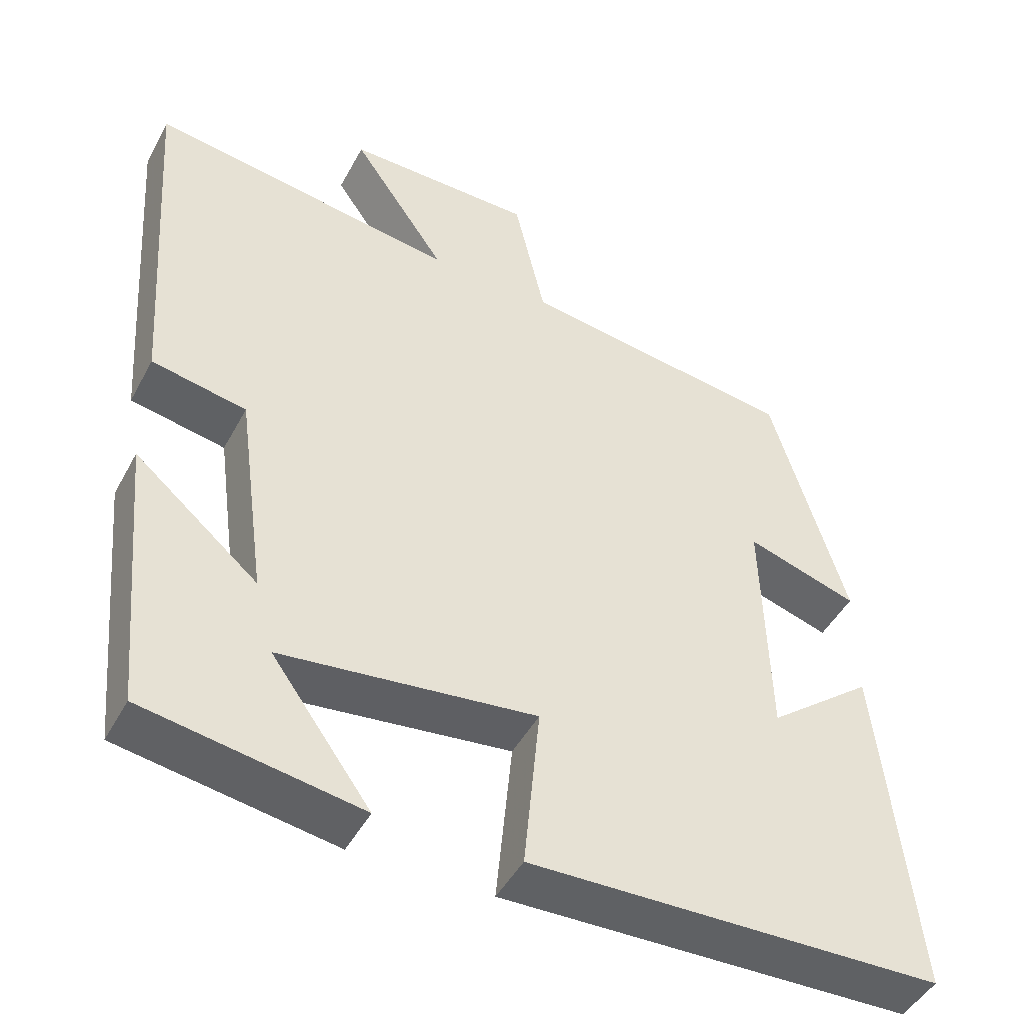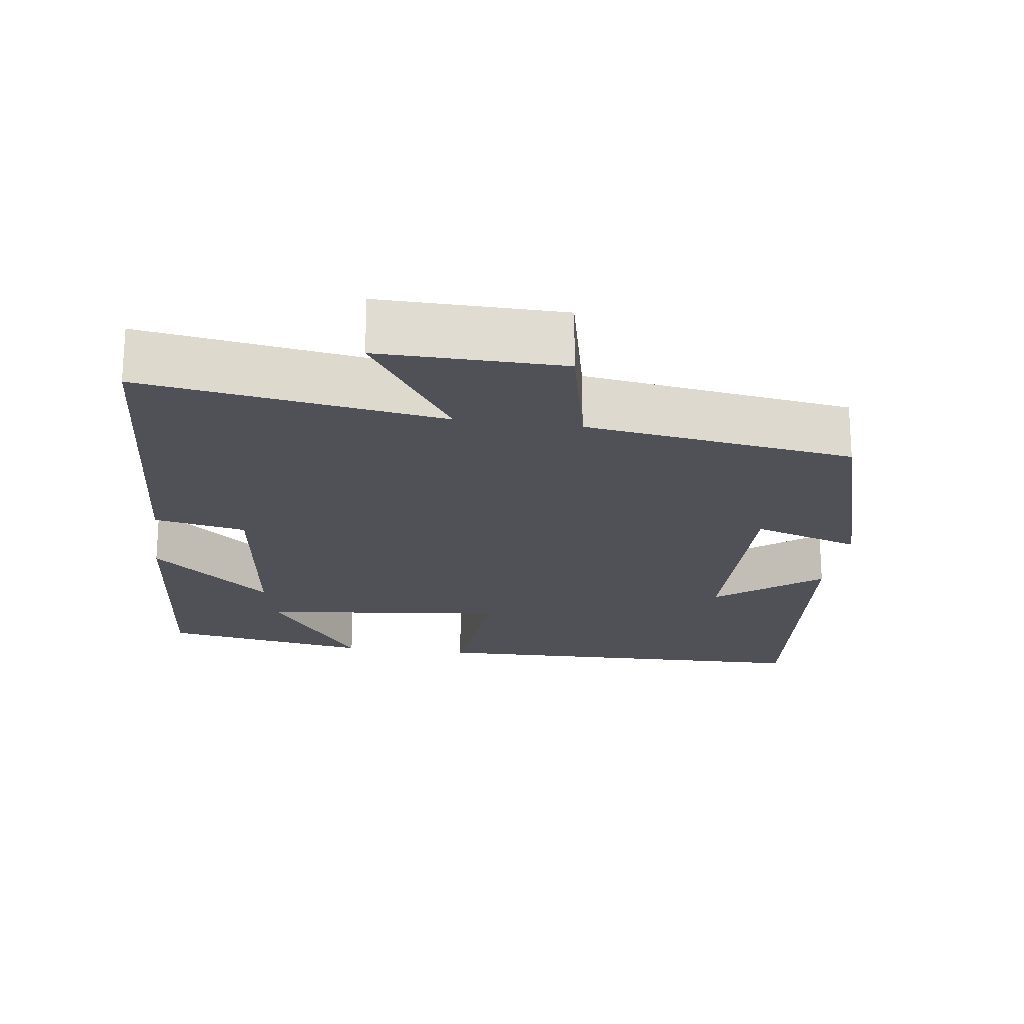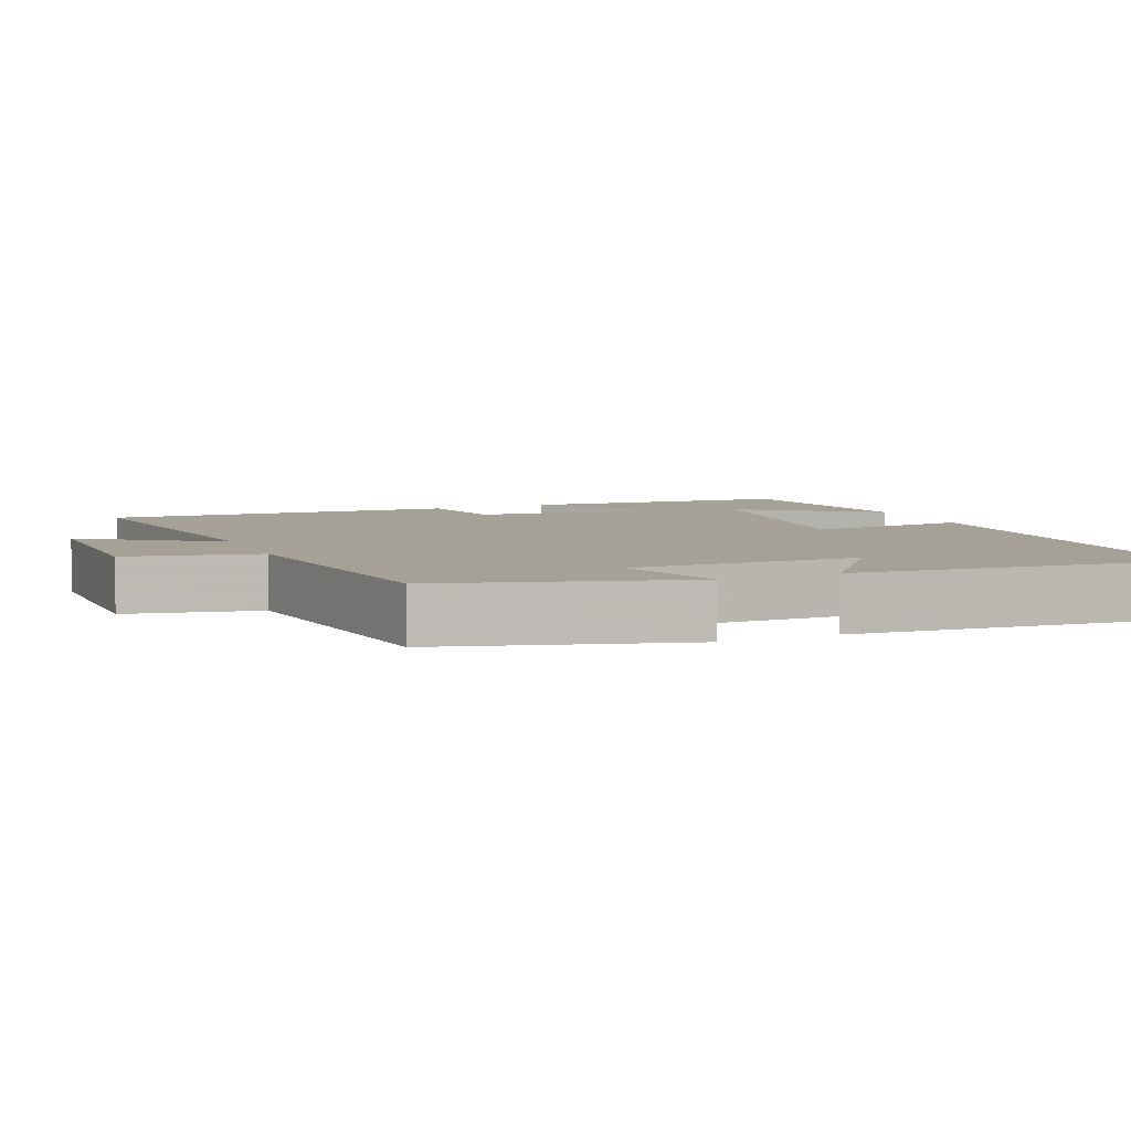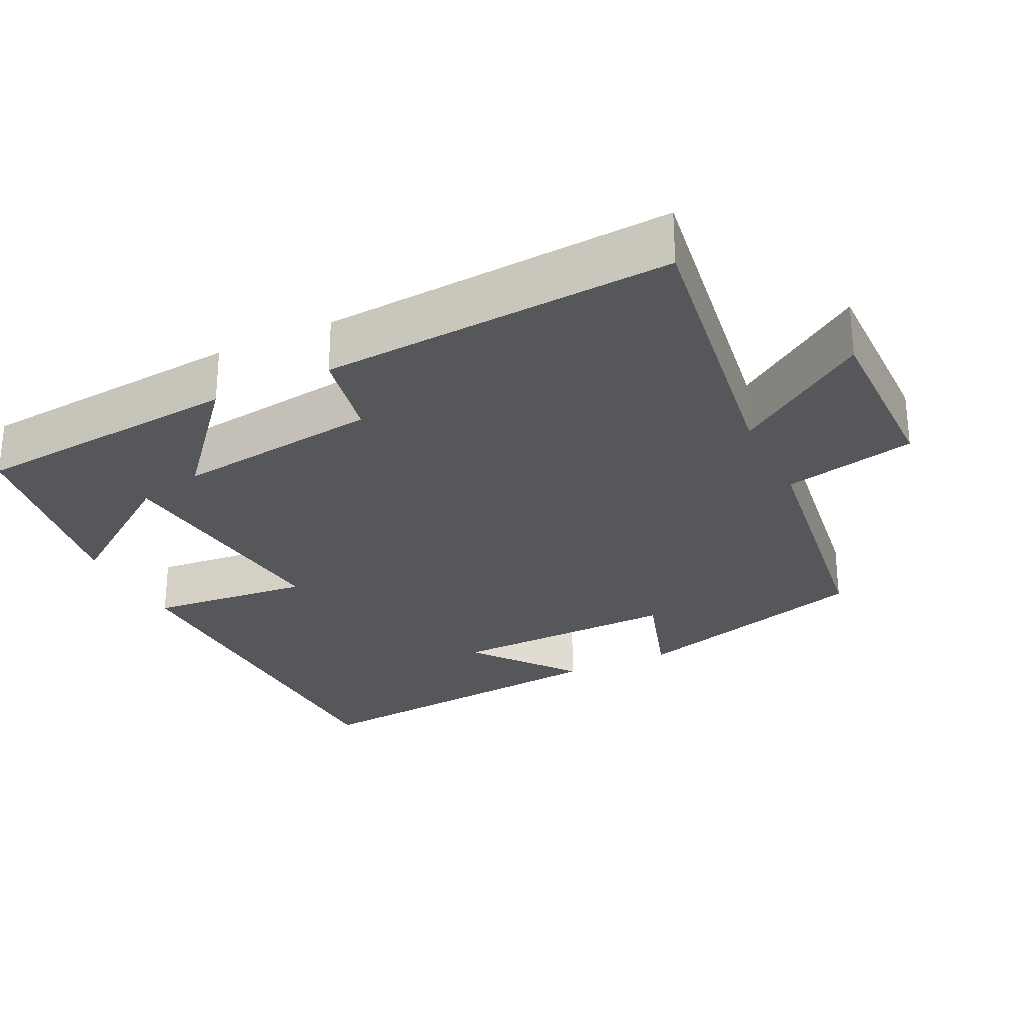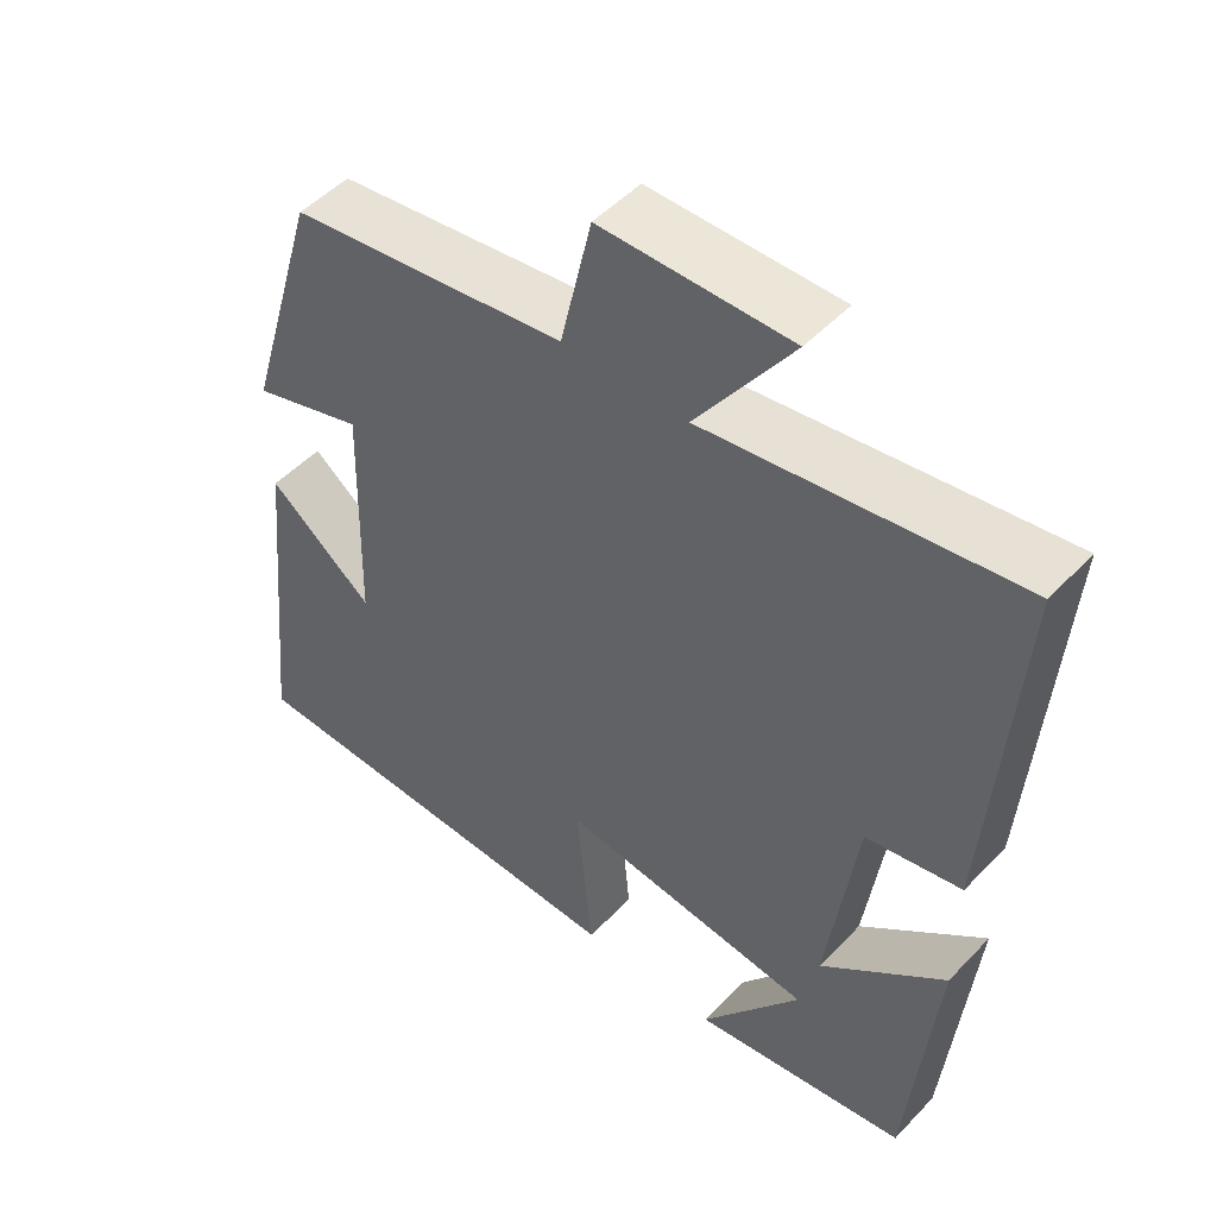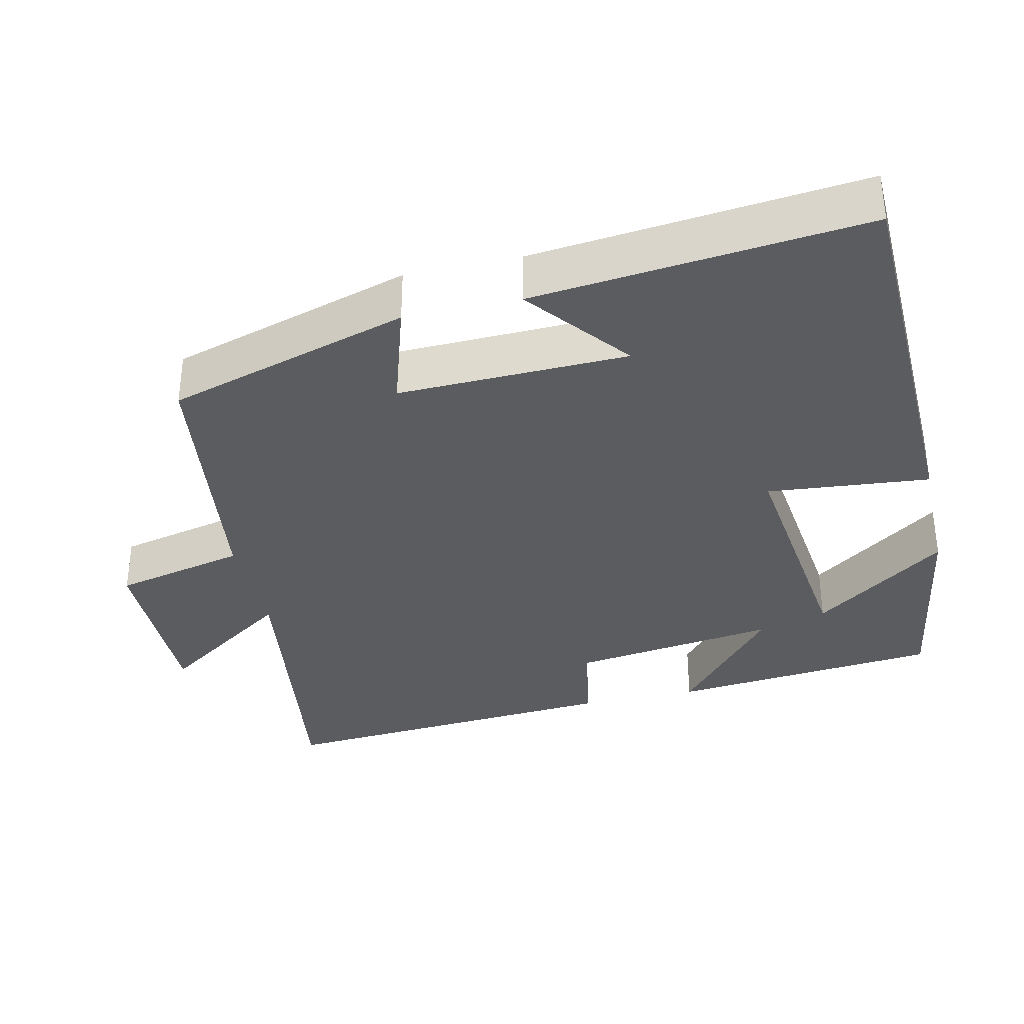
<metadata>
{"format":"obj","ext":"obj","renderer":"f3d","projection":"perspective","resolution":1024,"background":"white","views":[{"elev":-46.4,"azim":-27.0,"up":"+Z"},{"elev":-20.5,"azim":-8.2,"up":"+Y"},{"elev":6.2,"azim":66.8,"up":"+Y"},{"elev":-27.4,"azim":-64.3,"up":"+Y"},{"elev":49.9,"azim":-138.6,"up":"+Z"},{"elev":-34.9,"azim":102.9,"up":"+Y"}]}
</metadata>
<code>
v -0.534 0.07 0.559
v -0.127 0.07 0.5
v -0.252 0.07 0.682
v -0.004 0.07 0.68
v 0.037 0.07 0.5
v 0.402 0.07 0.45
v 0.5 0.07 0.12
v 0.353 0.07 0.166
v 0.361 0.07 -0.146
v 0.5 0.07 -0.036
v 0.546 0.07 -0.486
v 0.003 0.07 -0.5
v 0.024 0.07 -0.279
v -0.312 0.07 -0.319
v -0.181 0.07 -0.5
v -0.465 0.07 -0.454
v -0.5 0.07 -0.085
v -0.337 0.07 -0.223
v -0.375 0.07 0.057
v -0.5 0.07 0.081
v -0.534 0 0.559
v -0.127 0 0.5
v -0.252 0 0.682
v -0.004 0 0.68
v 0.037 0 0.5
v 0.402 0 0.45
v 0.5 0 0.12
v 0.353 0 0.166
v 0.361 0 -0.146
v 0.5 0 -0.036
v 0.546 0 -0.486
v 0.003 0 -0.5
v 0.024 0 -0.279
v -0.312 0 -0.319
v -0.181 0 -0.5
v -0.465 0 -0.454
v -0.5 0 -0.085
v -0.337 0 -0.223
v -0.375 0 0.057
v -0.5 0 0.081
f 19 20 1 2
f 18 19 2
f 16 17 18
f 14 15 16
f 14 16 18
f 13 14 18 2
f 9 10 11 12
f 8 9 12 13
f 5 6 7 8
f 5 8 13 2
f 2 3 4 5
f 22 21 40 39
f 22 39 38
f 38 37 36
f 36 35 34
f 38 36 34
f 22 38 34 33
f 32 31 30 29
f 33 32 29 28
f 28 27 26 25
f 22 33 28 25
f 25 24 23 22
f 1 21 22 2
f 2 22 23 3
f 3 23 24 4
f 4 24 25 5
f 5 25 26 6
f 6 26 27 7
f 7 27 28 8
f 8 28 29 9
f 9 29 30 10
f 10 30 31 11
f 11 31 32 12
f 12 32 33 13
f 13 33 34 14
f 14 34 35 15
f 15 35 36 16
f 16 36 37 17
f 17 37 38 18
f 18 38 39 19
f 19 39 40 20
f 20 40 21 1

</code>
